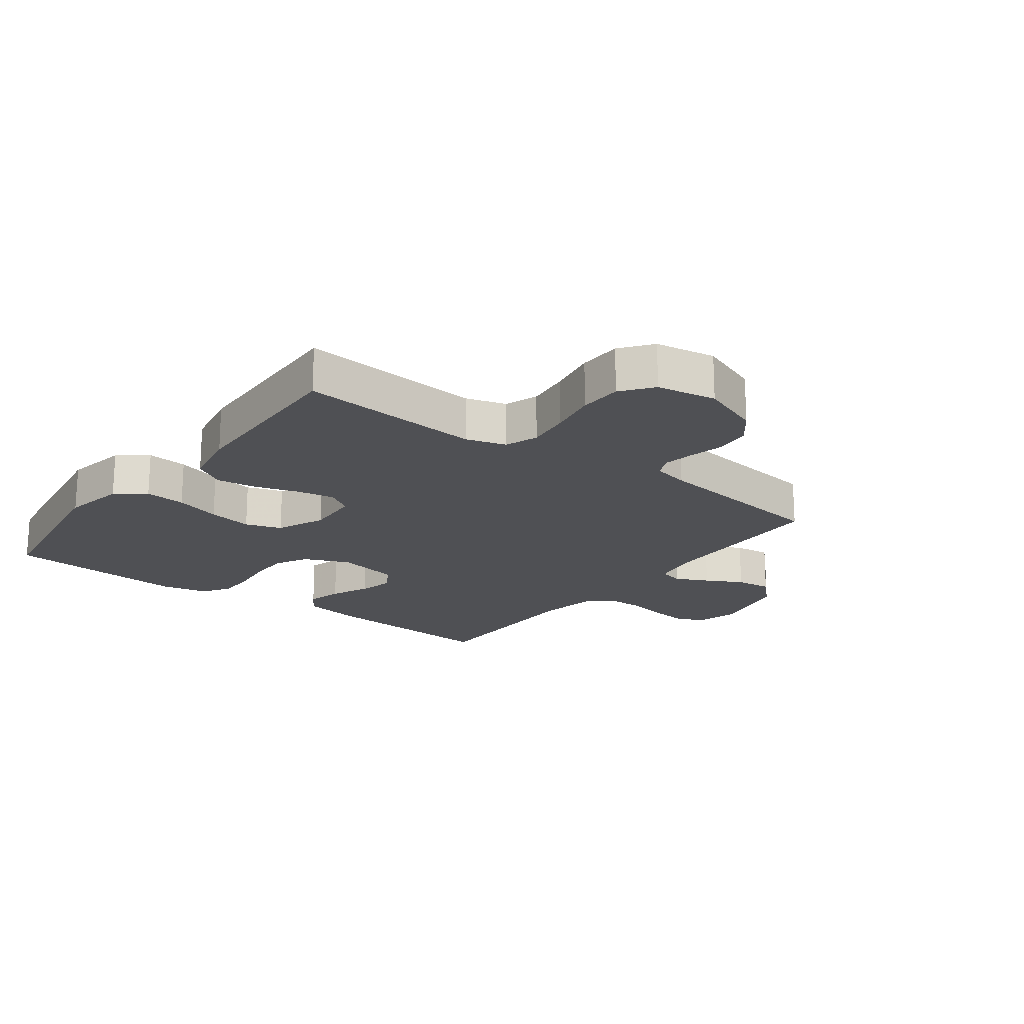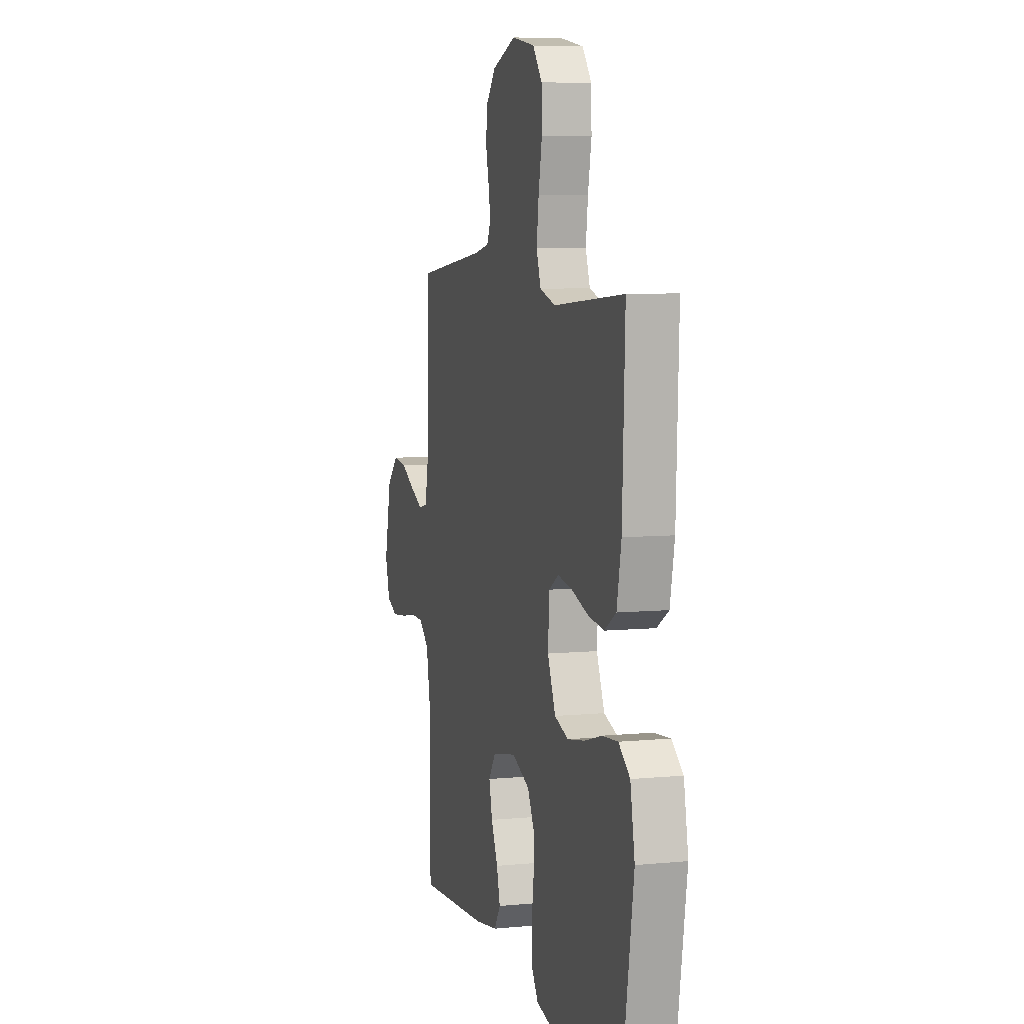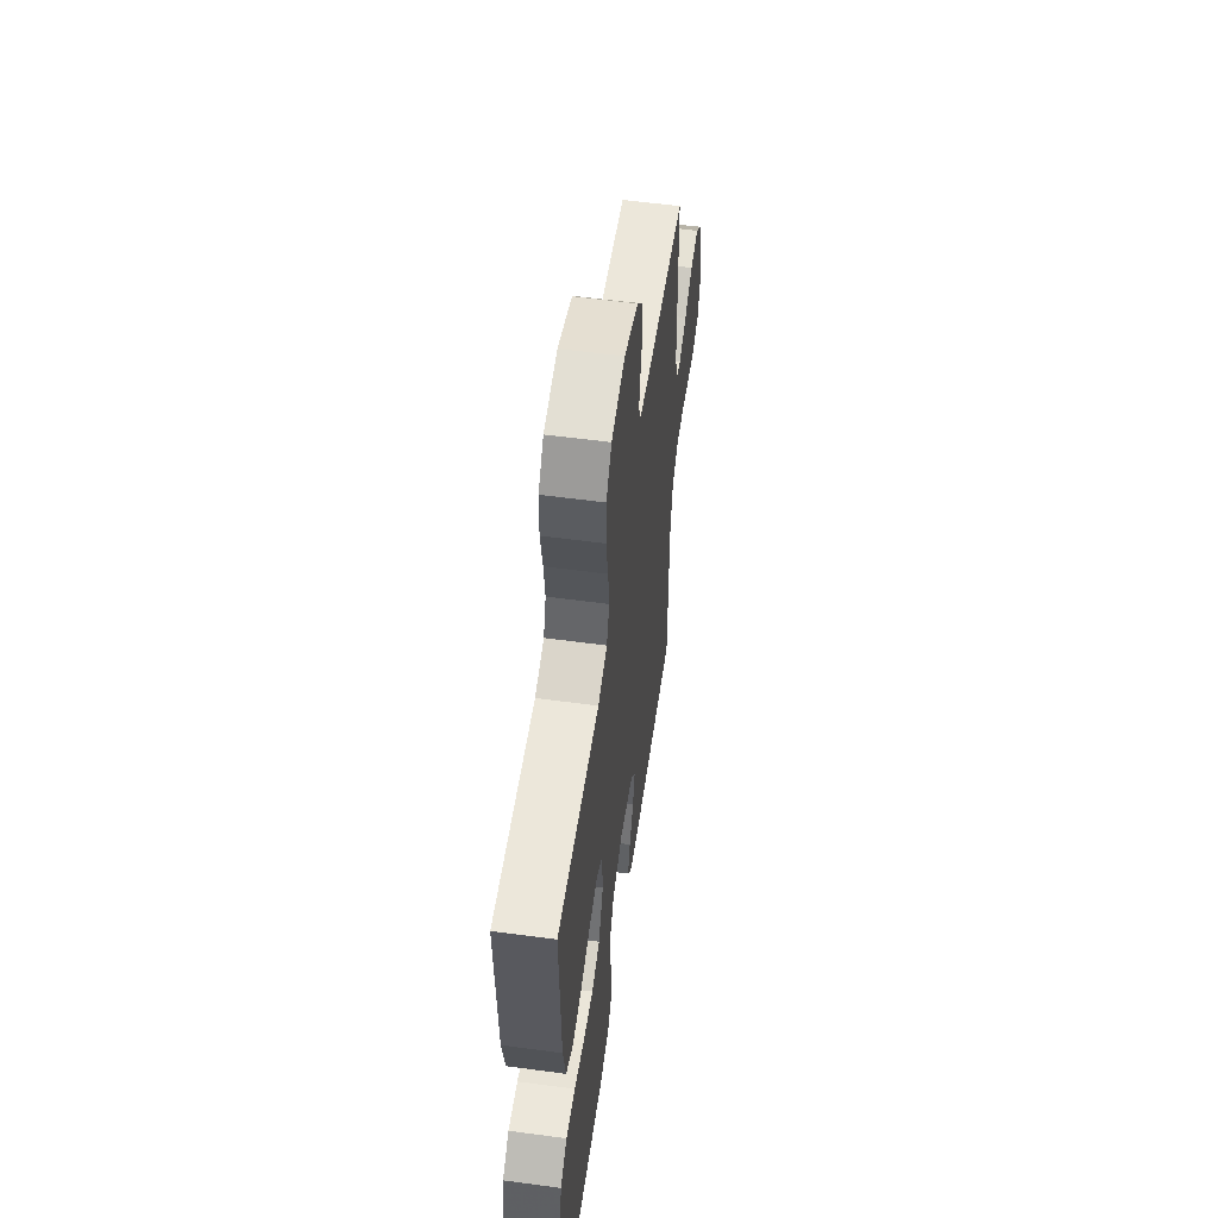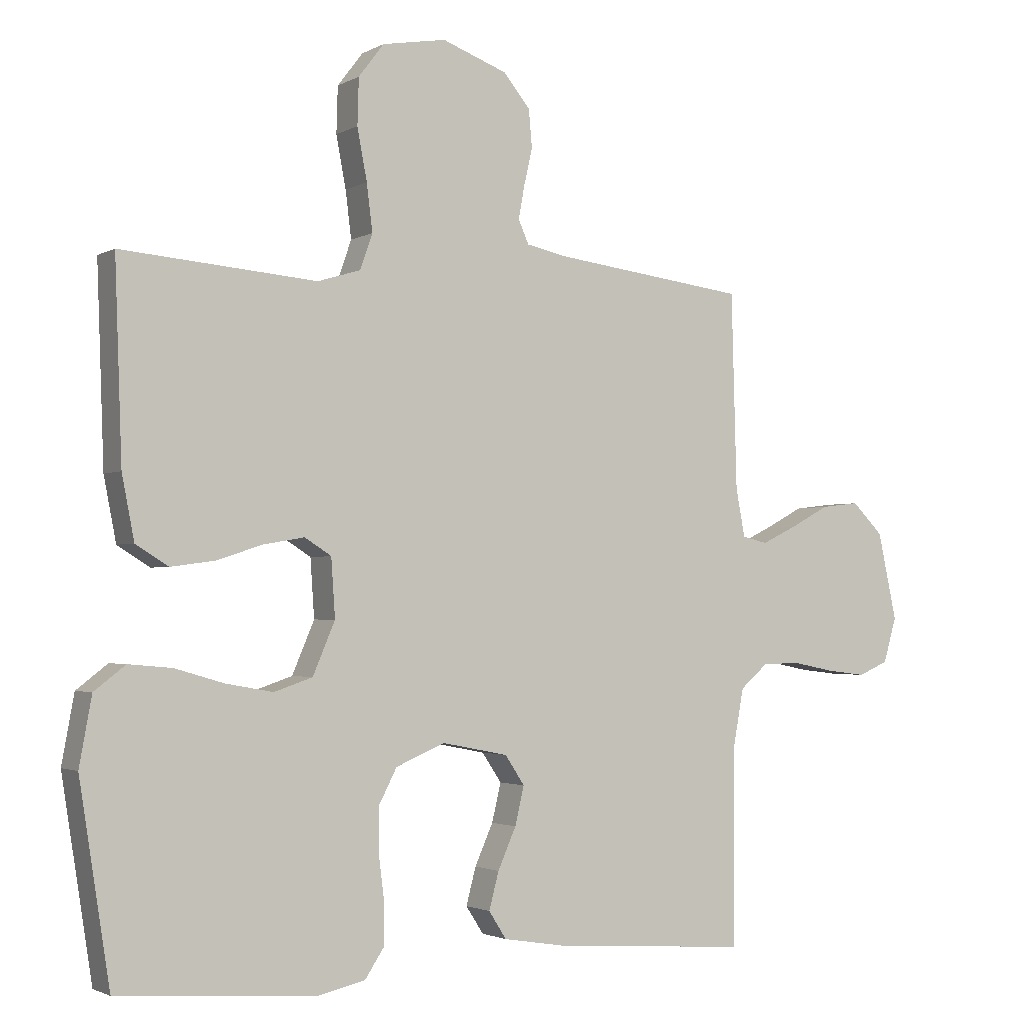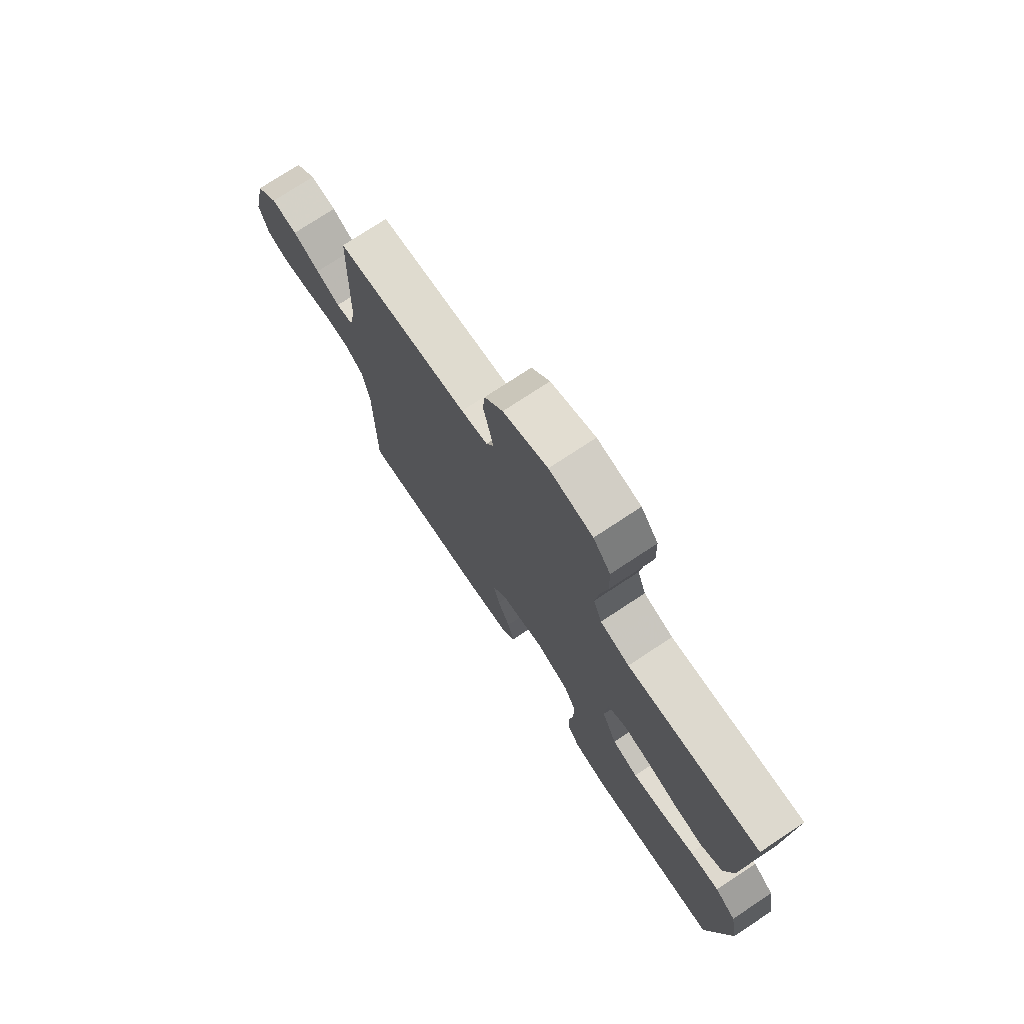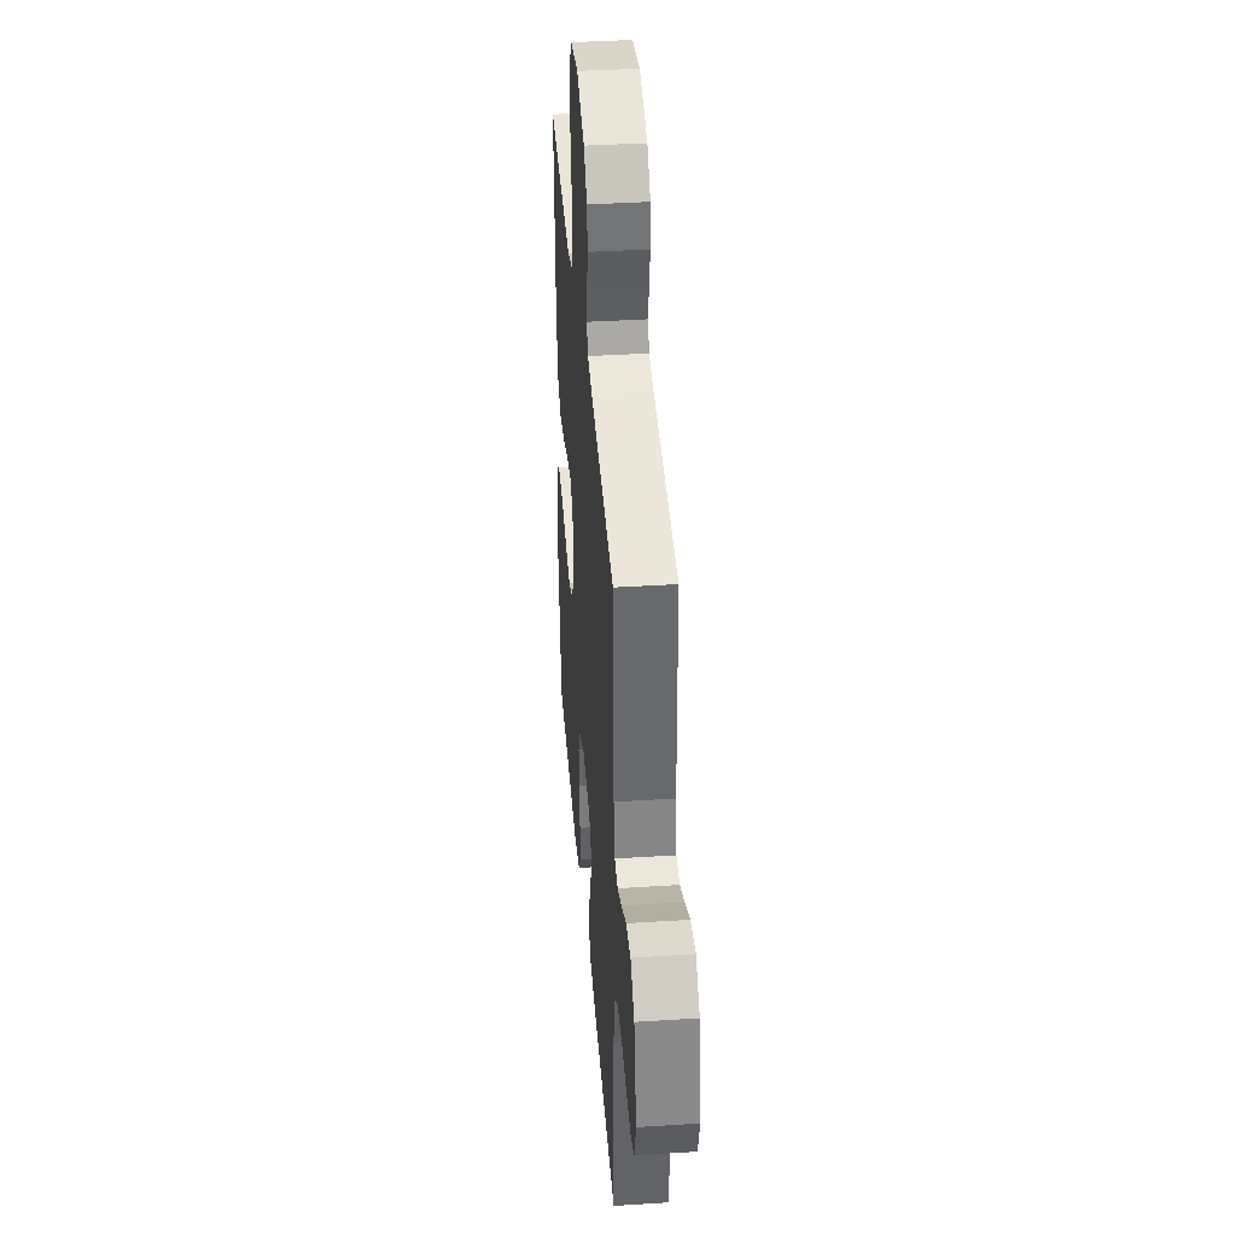
<metadata>
{"format":"obj","ext":"obj","renderer":"f3d","projection":"perspective","resolution":1024,"background":"white","views":[{"elev":-19.1,"azim":-37.1,"up":"+Y"},{"elev":6.9,"azim":-105.8,"up":"+Z"},{"elev":56.8,"azim":-82.0,"up":"+Z"},{"elev":-2.2,"azim":-29.2,"up":"+Z"},{"elev":74.9,"azim":-123.5,"up":"+Z"},{"elev":39.1,"azim":85.4,"up":"+Z"}]}
</metadata>
<code>
v -0.5 0.07 0.5
v -0.2 0.07 0.475
v -0.134 0.07 0.495
v -0.115 0.07 0.549
v -0.124 0.07 0.621
v -0.139 0.07 0.7
v -0.137 0.07 0.771
v -0.098 0.07 0.822
v 0 0.07 0.839
v 0.1 0.07 0.802
v 0.141 0.07 0.752
v 0.146 0.07 0.694
v 0.133 0.07 0.637
v 0.124 0.07 0.587
v 0.14 0.07 0.551
v 0.2 0.07 0.538
v 0.5 0.07 0.5
v 0.508 0.07 0.2
v 0.522 0.07 0.126
v 0.561 0.07 0.117
v 0.615 0.07 0.143
v 0.675 0.07 0.175
v 0.734 0.07 0.182
v 0.782 0.07 0.134
v 0.811 0.07 0
v 0.791 0.07 -0.069
v 0.745 0.07 -0.089
v 0.685 0.07 -0.082
v 0.62 0.07 -0.069
v 0.561 0.07 -0.07
v 0.518 0.07 -0.107
v 0.501 0.07 -0.2
v 0.5 0.07 -0.5
v 0.2 0.07 -0.479
v 0.102 0.07 -0.463
v 0.075 0.07 -0.421
v 0.09 0.07 -0.364
v 0.118 0.07 -0.301
v 0.132 0.07 -0.242
v 0.102 0.07 -0.197
v 0 0.07 -0.177
v -0.075 0.07 -0.209
v -0.103 0.07 -0.263
v -0.103 0.07 -0.33
v -0.094 0.07 -0.4
v -0.095 0.07 -0.462
v -0.124 0.07 -0.506
v -0.2 0.07 -0.523
v -0.5 0.07 -0.5
v -0.547 0.07 -0.2
v -0.528 0.07 -0.096
v -0.48 0.07 -0.059
v -0.413 0.07 -0.065
v -0.338 0.07 -0.087
v -0.265 0.07 -0.1
v -0.206 0.07 -0.08
v -0.172 0.07 0
v -0.178 0.07 0.089
v -0.219 0.07 0.115
v -0.282 0.07 0.104
v -0.353 0.07 0.081
v -0.42 0.07 0.072
v -0.47 0.07 0.103
v -0.489 0.07 0.2
v -0.5 0 0.5
v -0.2 0 0.475
v -0.134 0 0.495
v -0.115 0 0.549
v -0.124 0 0.621
v -0.139 0 0.7
v -0.137 0 0.771
v -0.098 0 0.822
v 0 0 0.839
v 0.1 0 0.802
v 0.141 0 0.752
v 0.146 0 0.694
v 0.133 0 0.637
v 0.124 0 0.587
v 0.14 0 0.551
v 0.2 0 0.538
v 0.5 0 0.5
v 0.508 0 0.2
v 0.522 0 0.126
v 0.561 0 0.117
v 0.615 0 0.143
v 0.675 0 0.175
v 0.734 0 0.182
v 0.782 0 0.134
v 0.811 0 0
v 0.791 0 -0.069
v 0.745 0 -0.089
v 0.685 0 -0.082
v 0.62 0 -0.069
v 0.561 0 -0.07
v 0.518 0 -0.107
v 0.501 0 -0.2
v 0.5 0 -0.5
v 0.2 0 -0.479
v 0.102 0 -0.463
v 0.075 0 -0.421
v 0.09 0 -0.364
v 0.118 0 -0.301
v 0.132 0 -0.242
v 0.102 0 -0.197
v 0 0 -0.177
v -0.075 0 -0.209
v -0.103 0 -0.263
v -0.103 0 -0.33
v -0.094 0 -0.4
v -0.095 0 -0.462
v -0.124 0 -0.506
v -0.2 0 -0.523
v -0.5 0 -0.5
v -0.547 0 -0.2
v -0.528 0 -0.096
v -0.48 0 -0.059
v -0.413 0 -0.065
v -0.338 0 -0.087
v -0.265 0 -0.1
v -0.206 0 -0.08
v -0.172 0 0
v -0.178 0 0.089
v -0.219 0 0.115
v -0.282 0 0.104
v -0.353 0 0.081
v -0.42 0 0.072
v -0.47 0 0.103
v -0.489 0 0.2
f 63 64 1 2
f 60 61 62 63
f 59 60 63 2
f 58 59 2 3
f 57 58 3 4
f 51 52 53 54
f 51 54 55
f 50 51 55
f 49 50 55 56
f 47 48 49 56
f 44 45 46 47
f 43 44 47 56
f 35 36 37 38
f 35 38 39
f 32 33 34 35
f 31 32 35 39
f 30 31 39 40
f 26 27 28 29
f 24 25 26 29
f 24 29 30
f 21 22 23 24
f 20 21 24 30
f 19 20 30 40
f 16 17 18
f 15 16 18 19
f 10 11 12 13
f 10 13 14
f 9 10 14
f 8 9 14 15
f 5 6 7 8
f 4 5 8 15
f 42 43 56 57
f 41 42 57 4
f 19 40 41
f 4 15 19 41
f 66 65 128 127
f 127 126 125 124
f 66 127 124 123
f 67 66 123 122
f 68 67 122 121
f 118 117 116 115
f 119 118 115
f 119 115 114
f 120 119 114 113
f 120 113 112 111
f 111 110 109 108
f 120 111 108 107
f 102 101 100 99
f 103 102 99
f 99 98 97 96
f 103 99 96 95
f 104 103 95 94
f 93 92 91 90
f 93 90 89 88
f 94 93 88
f 88 87 86 85
f 94 88 85 84
f 104 94 84 83
f 82 81 80
f 83 82 80 79
f 77 76 75 74
f 78 77 74
f 78 74 73
f 79 78 73 72
f 72 71 70 69
f 79 72 69 68
f 121 120 107 106
f 68 121 106 105
f 105 104 83
f 105 83 79 68
f 1 65 66 2
f 2 66 67 3
f 3 67 68 4
f 4 68 69 5
f 5 69 70 6
f 6 70 71 7
f 7 71 72 8
f 8 72 73 9
f 9 73 74 10
f 10 74 75 11
f 11 75 76 12
f 12 76 77 13
f 13 77 78 14
f 14 78 79 15
f 15 79 80 16
f 16 80 81 17
f 17 81 82 18
f 18 82 83 19
f 19 83 84 20
f 20 84 85 21
f 21 85 86 22
f 22 86 87 23
f 23 87 88 24
f 24 88 89 25
f 25 89 90 26
f 26 90 91 27
f 27 91 92 28
f 28 92 93 29
f 29 93 94 30
f 30 94 95 31
f 31 95 96 32
f 32 96 97 33
f 33 97 98 34
f 34 98 99 35
f 35 99 100 36
f 36 100 101 37
f 37 101 102 38
f 38 102 103 39
f 39 103 104 40
f 40 104 105 41
f 41 105 106 42
f 42 106 107 43
f 43 107 108 44
f 44 108 109 45
f 45 109 110 46
f 46 110 111 47
f 47 111 112 48
f 48 112 113 49
f 49 113 114 50
f 50 114 115 51
f 51 115 116 52
f 52 116 117 53
f 53 117 118 54
f 54 118 119 55
f 55 119 120 56
f 56 120 121 57
f 57 121 122 58
f 58 122 123 59
f 59 123 124 60
f 60 124 125 61
f 61 125 126 62
f 62 126 127 63
f 63 127 128 64
f 64 128 65 1

</code>
